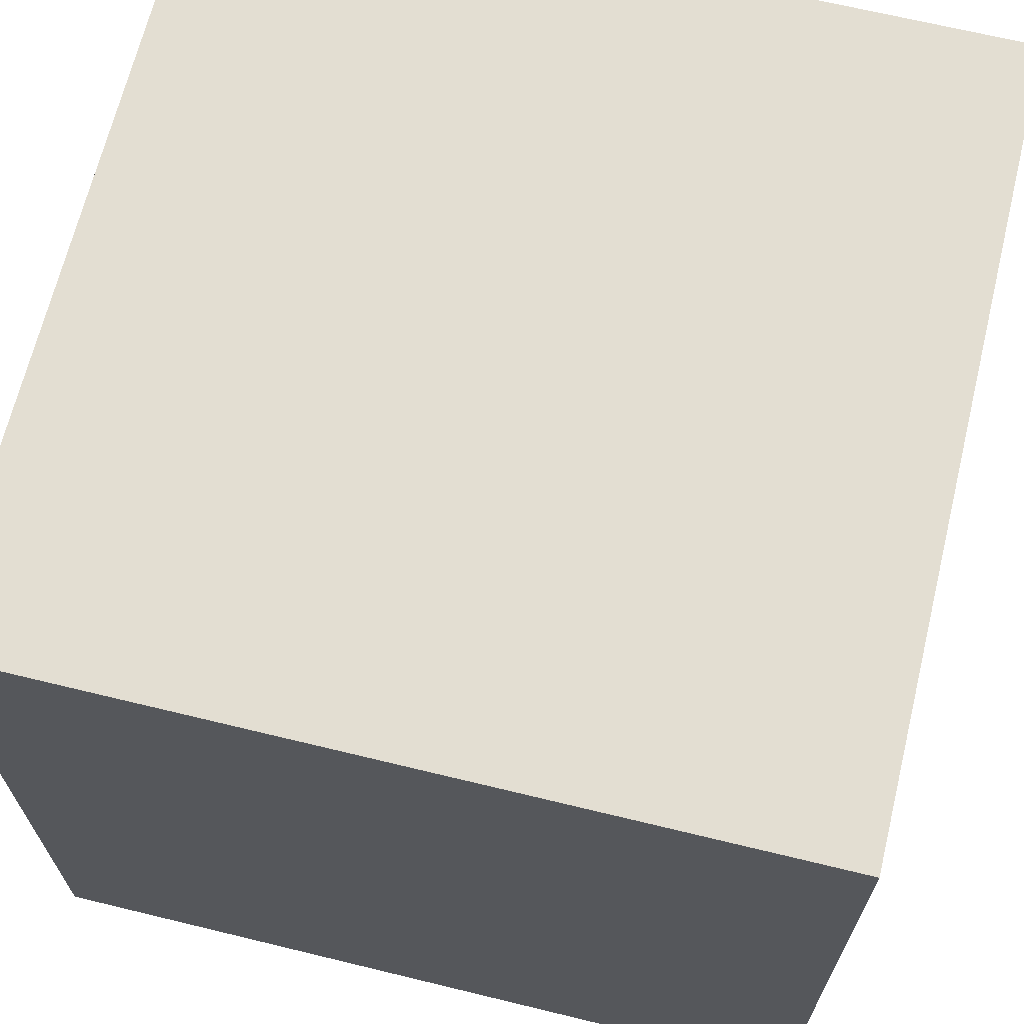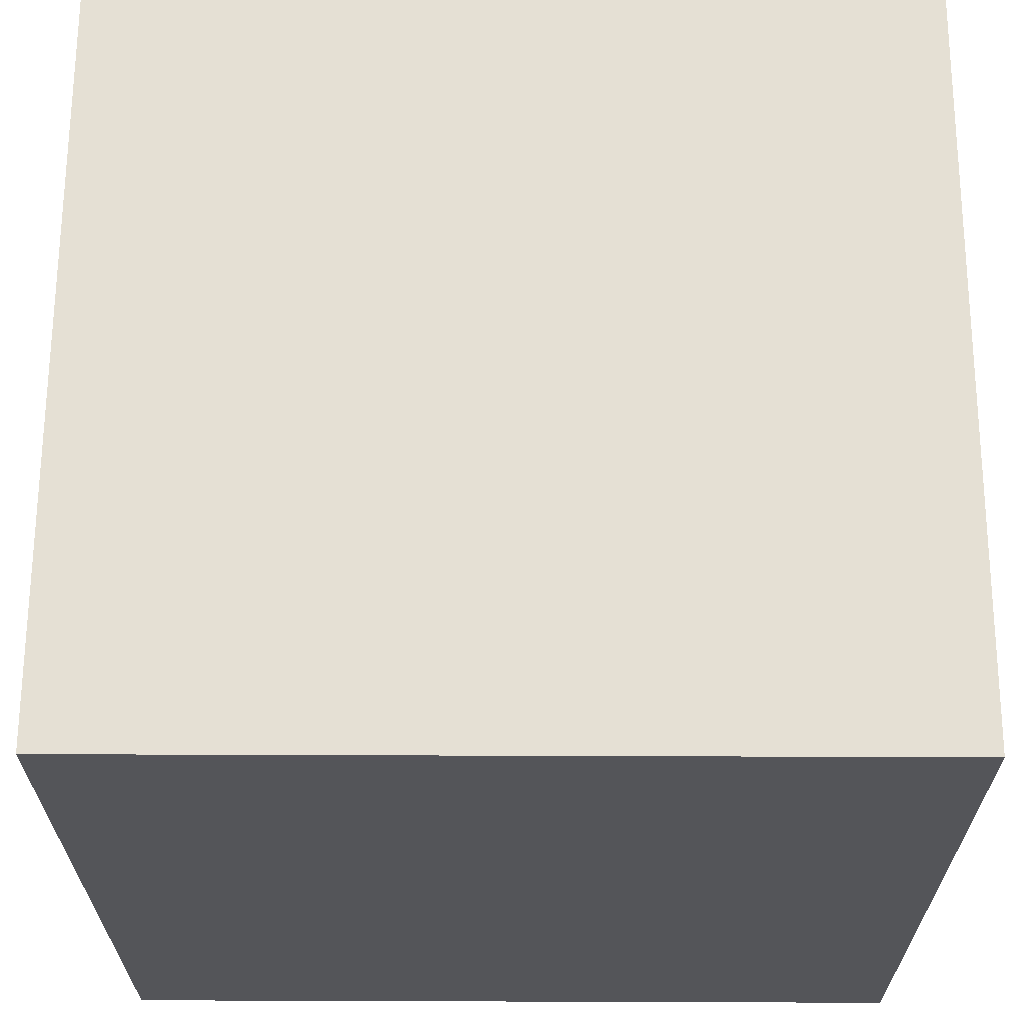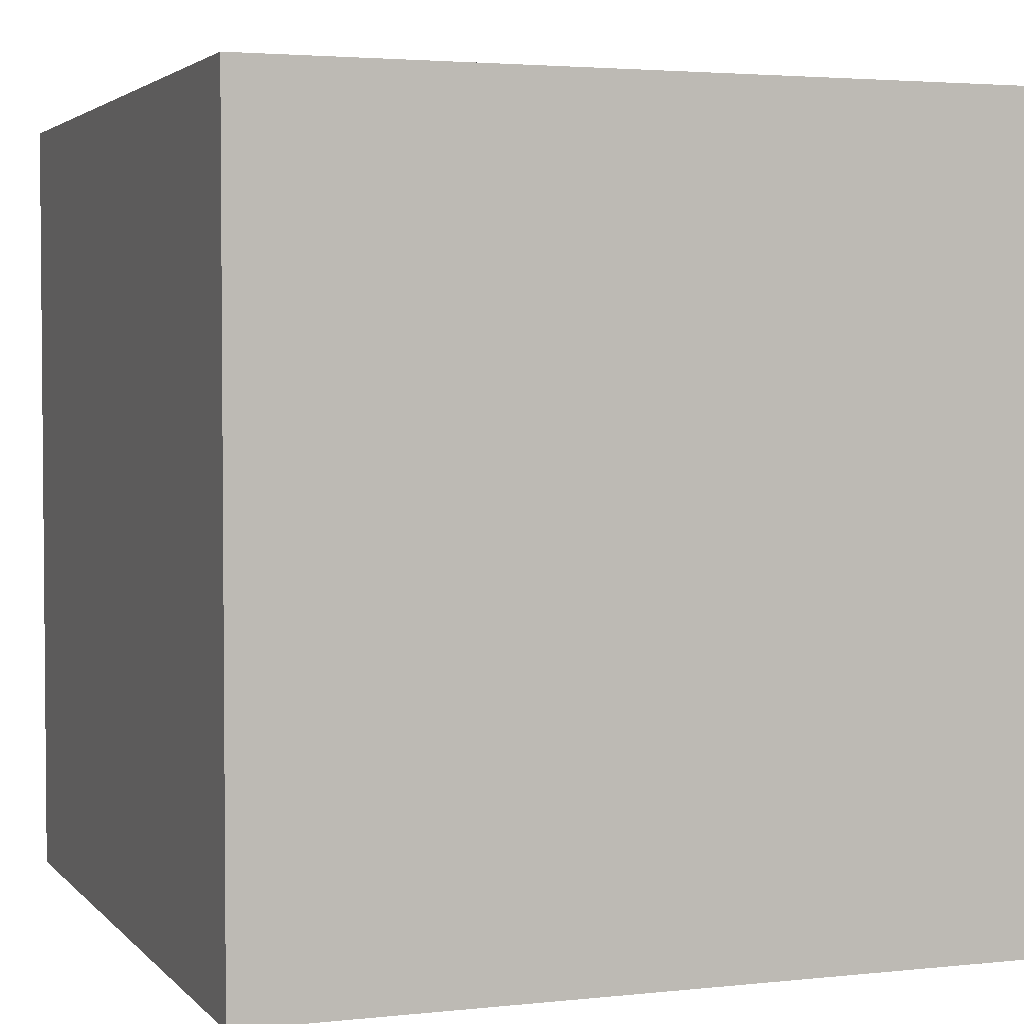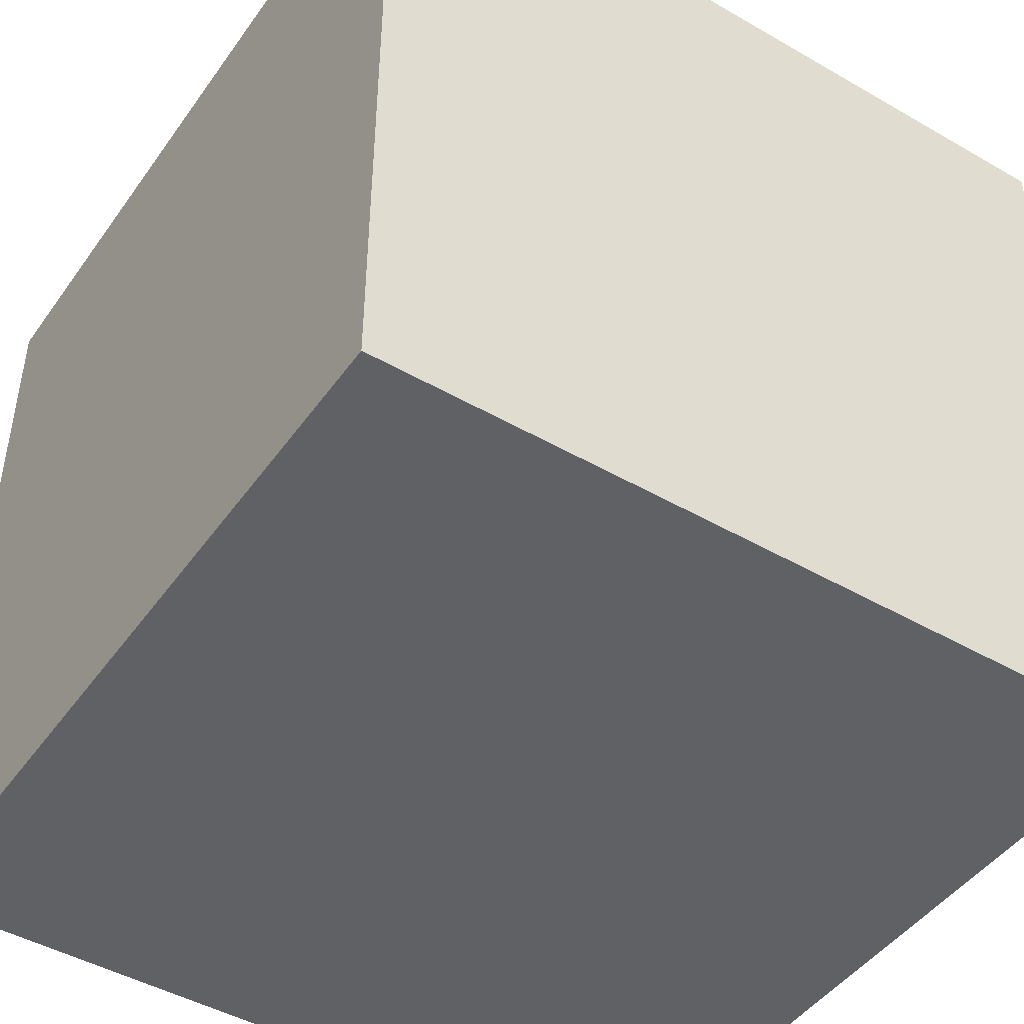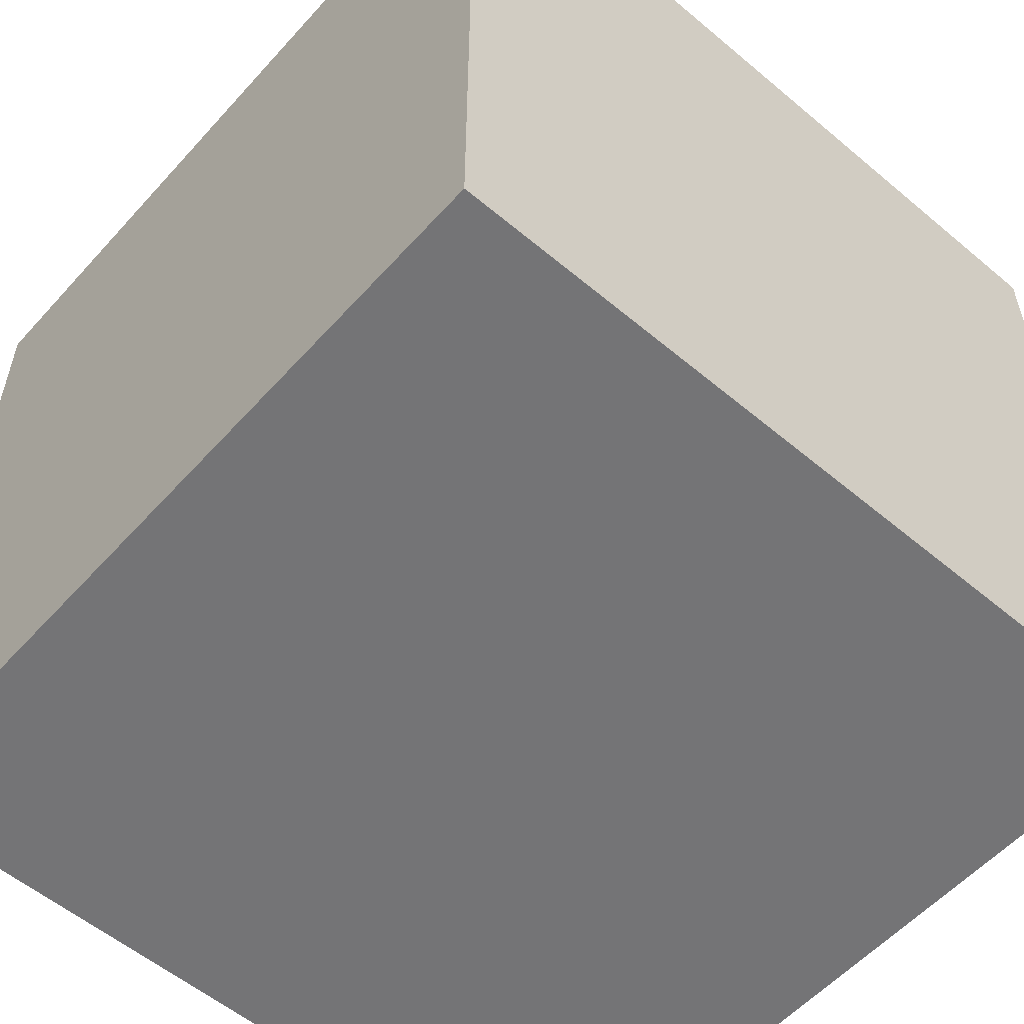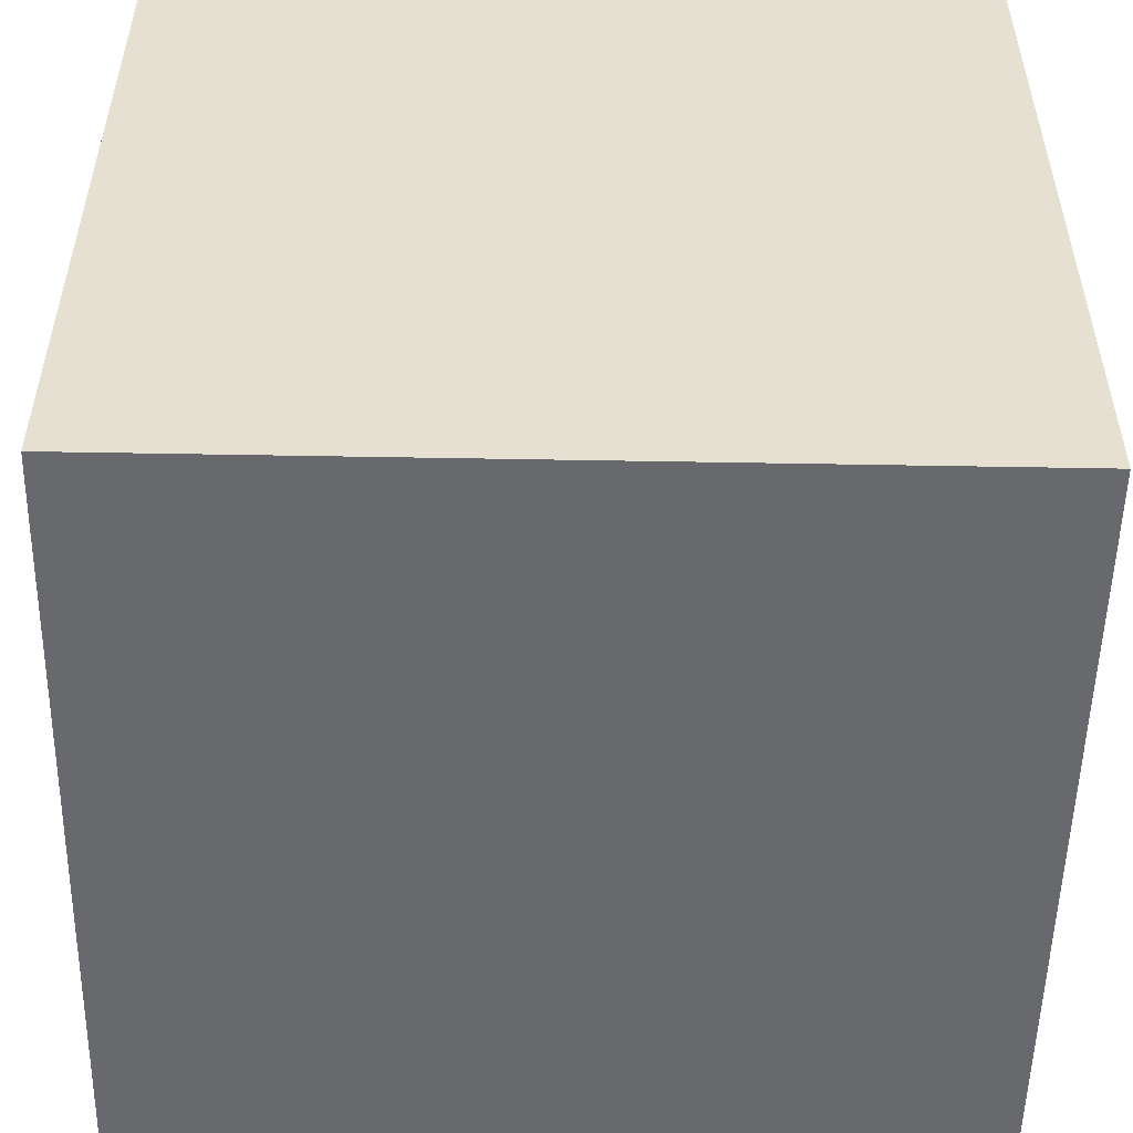
<metadata>
{"format":"obj","ext":"obj","renderer":"f3d","projection":"perspective","resolution":1024,"background":"white","views":[{"elev":67.4,"azim":103.7,"up":"+Z"},{"elev":65.4,"azim":-89.8,"up":"+Z"},{"elev":3.1,"azim":69.6,"up":"+Y"},{"elev":-46.1,"azim":-33.4,"up":"+Z"},{"elev":-56.3,"azim":138.7,"up":"+Z"},{"elev":-52.8,"azim":88.9,"up":"+Z"}]}
</metadata>
<code>
v  -0.5 -0.5 0.5
v  -0.5 -0.5 -0.5
v  0.5 -0.5 -0.5
v  0.5 -0.5 0.5
v  -0.5 0.5 0.5
v  0.5 0.5 0.5
v  0.5 0.5 -0.5
v  -0.5 0.5 -0.5
o Cube_UVd
g Cube_UVd
f 1 2 3
f 3 4 1
f 5 6 7
f 7 8 5
f 1 4 6
f 6 5 1
f 4 3 7
f 7 6 4
f 3 2 8
f 8 7 3
f 2 1 5
f 5 8 2

</code>
